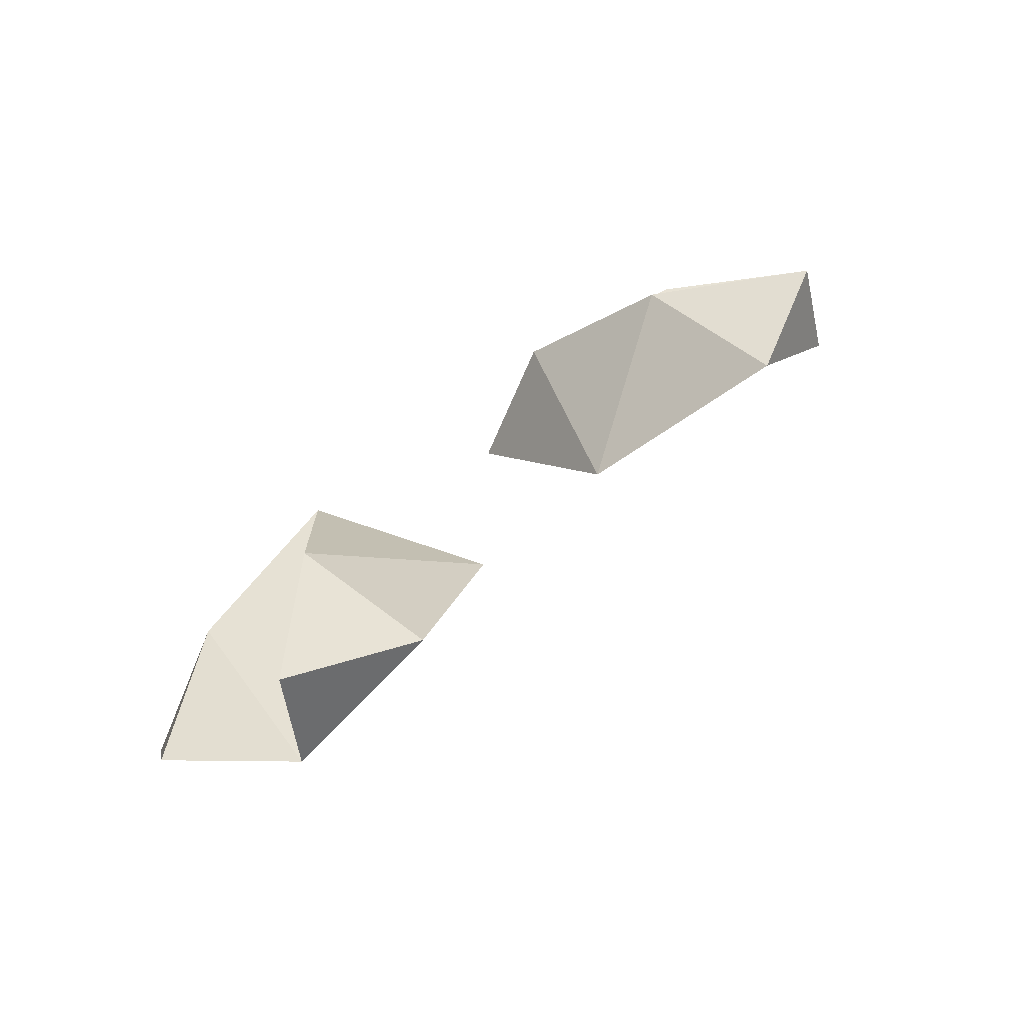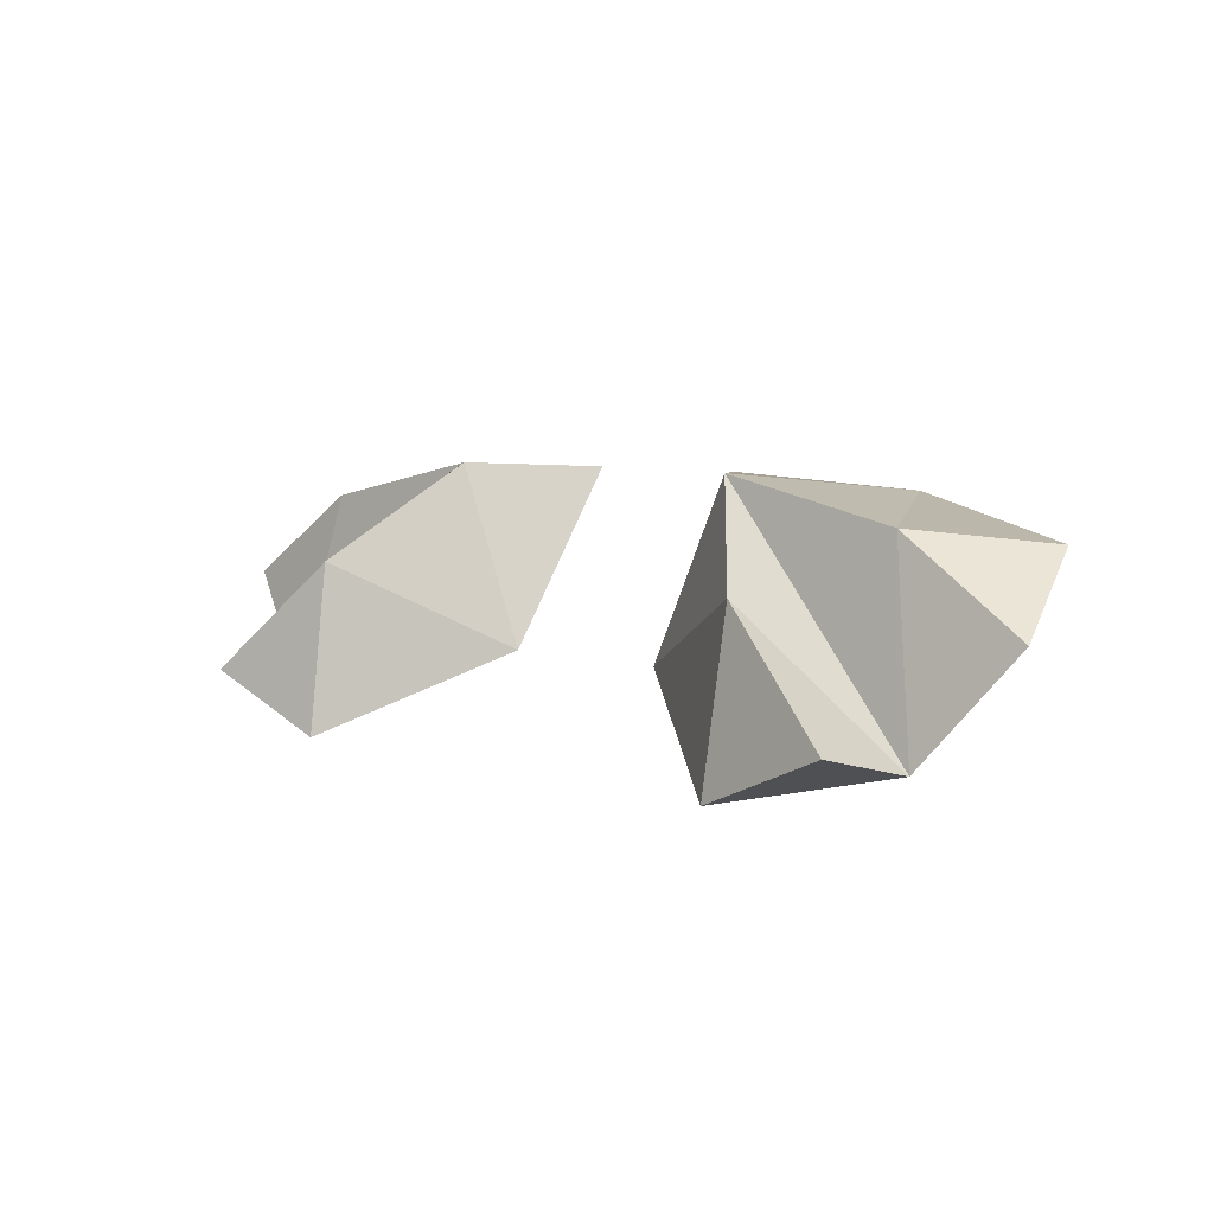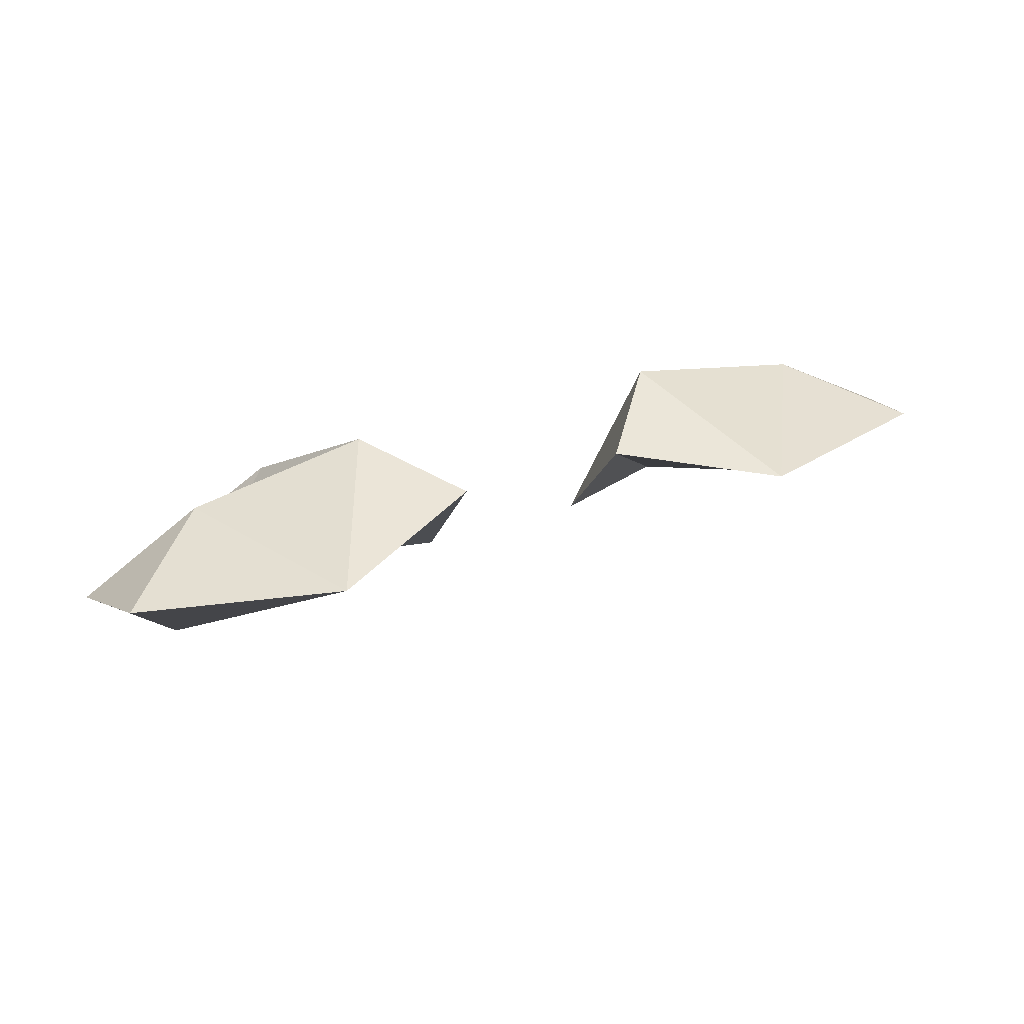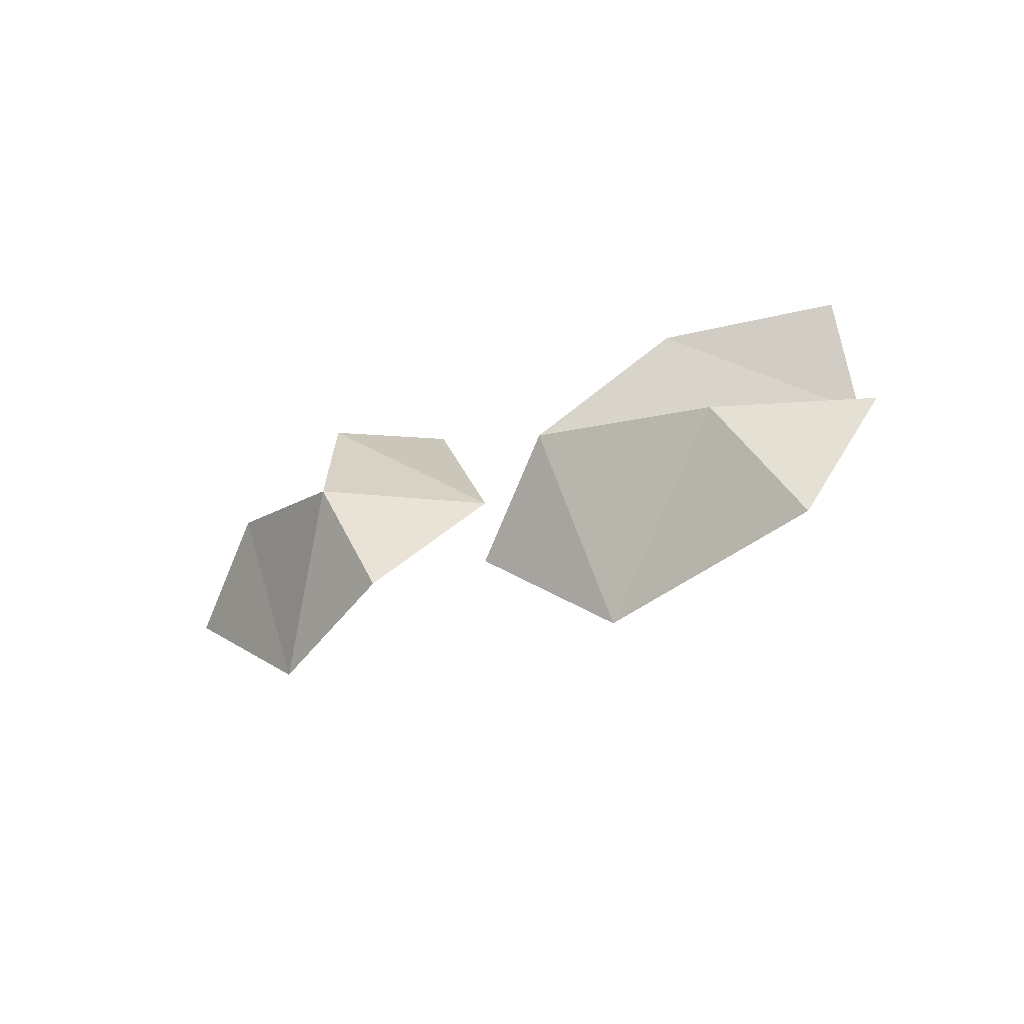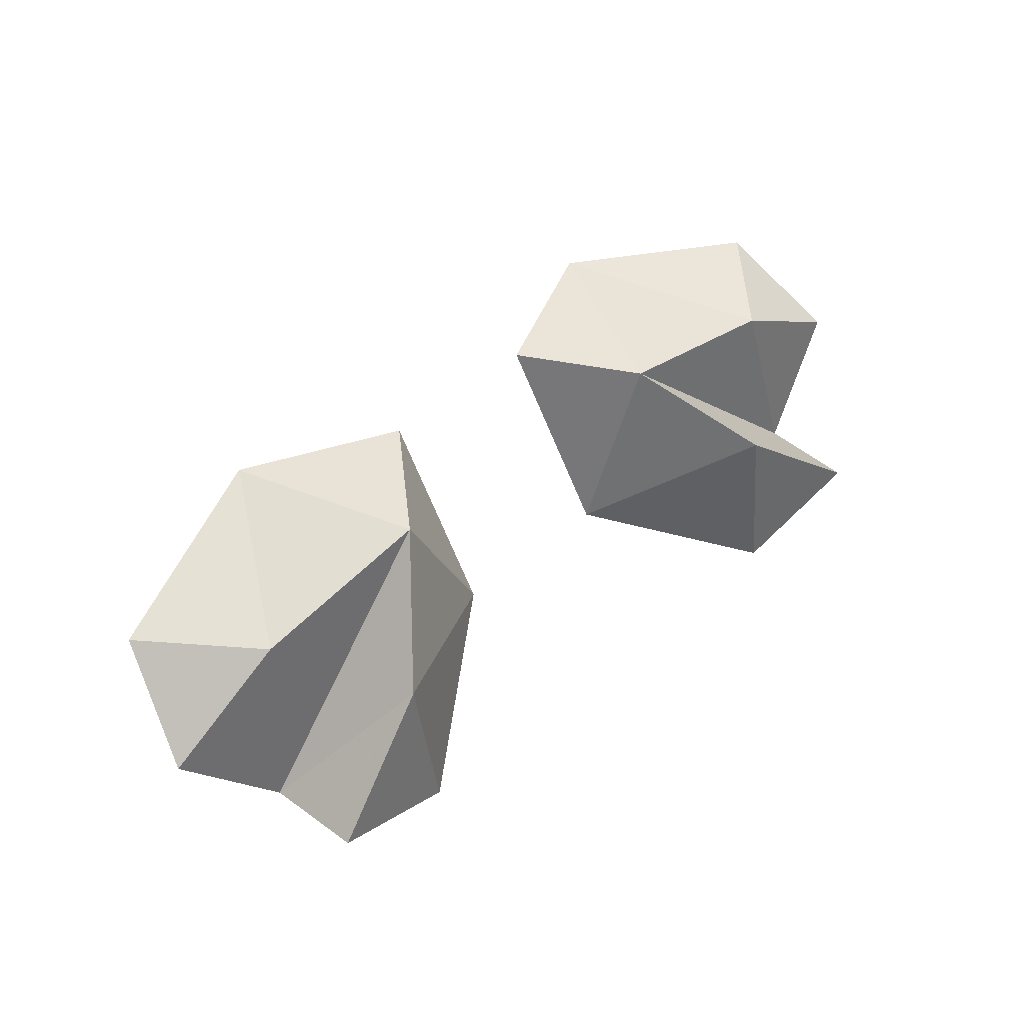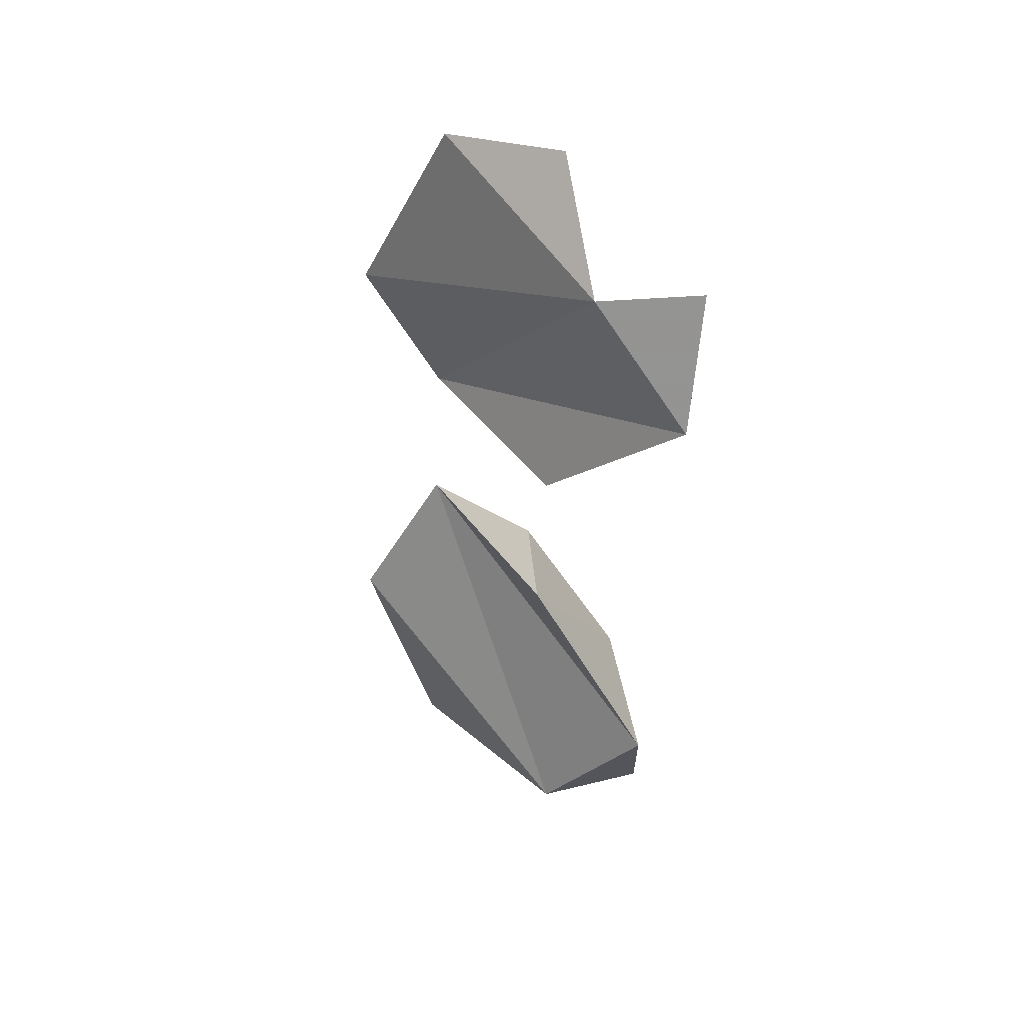
<metadata>
{"format":"obj","ext":"obj","renderer":"f3d","projection":"perspective","resolution":1024,"background":"white","views":[{"elev":53.8,"azim":136.0,"up":"+Y"},{"elev":6.4,"azim":-138.2,"up":"+Z"},{"elev":41.6,"azim":-21.2,"up":"+Z"},{"elev":-13.6,"azim":43.5,"up":"+Y"},{"elev":51.4,"azim":138.5,"up":"+Z"},{"elev":-45.3,"azim":87.4,"up":"+Z"}]}
</metadata>
<code>
g CPeaWings
v -1.093 0.7704 1.271
v -0.7988 0.767 1.472
v -0.8855 0.8411 1.012
v -0.378 0.7666 1.563
v -0.5801 1.01 1.341
v -0.1987 0.7782 1.15
v -0.8636 1.091 1.077
v -0.5675 1.071 0.9475
v -0.1941 0.5011 1.55
v -0.5521 0.3147 1.515
v -1.019 0.5043 1.436
v 1.093 0.7704 1.271
v 0.8855 0.8411 1.012
v 0.7988 0.767 1.472
v 0.378 0.7666 1.563
v 0.5801 1.01 1.341
v 0.1987 0.7782 1.15
v 0.8636 1.091 1.077
v 0.5675 1.071 0.9475
v 0.1941 0.5011 1.55
v 0.5521 0.3147 1.515
v 1.019 0.5043 1.436
f 1 2 3
f 2 4 3
f 3 4 5
f 4 6 5
f 7 3 5
f 8 7 5
f 8 5 6
f 9 6 4
f 10 9 4
f 10 4 2
f 11 10 2
f 11 2 1
f 9 10 3
f 8 9 3
f 8 3 7
f 9 8 6
f 10 11 3
f 1 3 11
f 12 13 14
f 14 13 15
f 13 16 15
f 15 16 17
f 18 16 13
f 19 16 18
f 19 17 16
f 20 15 17
f 21 15 20
f 21 14 15
f 22 14 21
f 22 12 14
f 20 13 21
f 19 13 20
f 19 18 13
f 20 17 19
f 21 13 22
f 12 22 13

</code>
